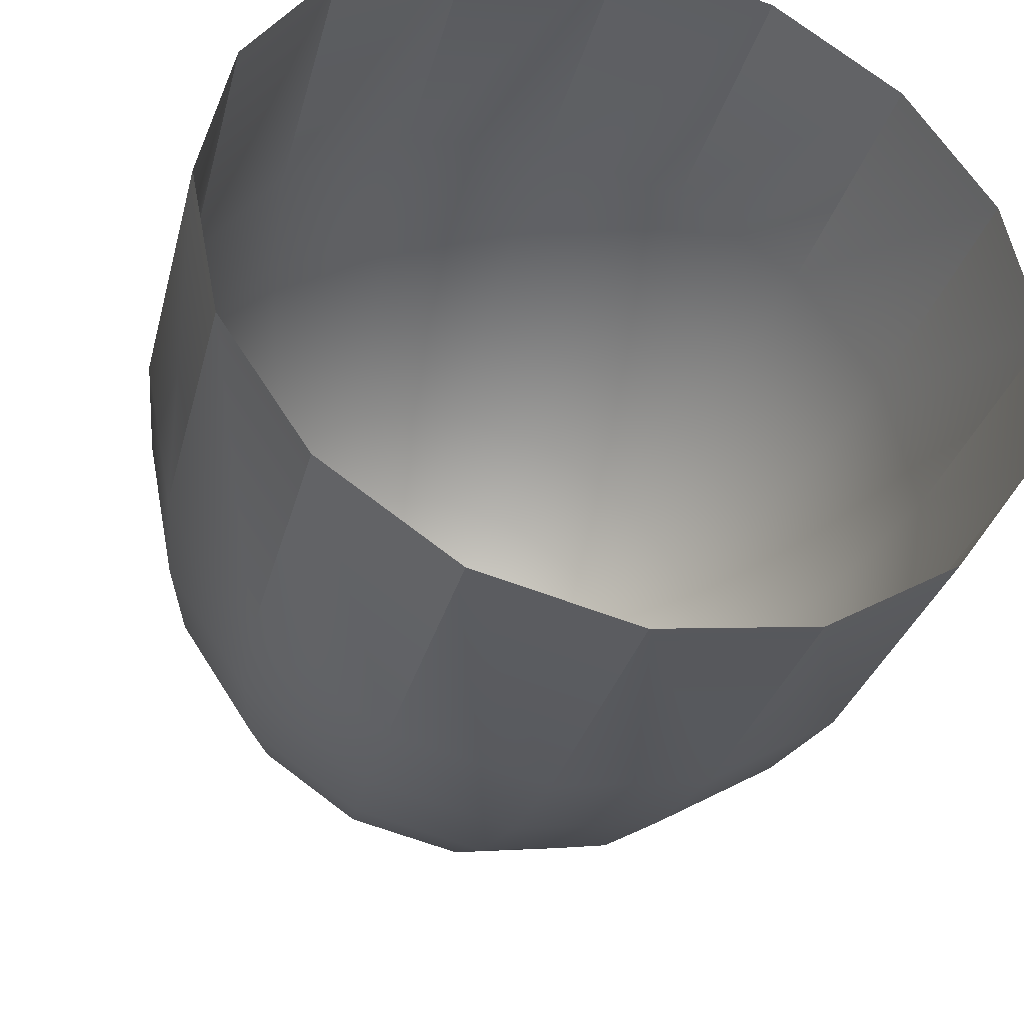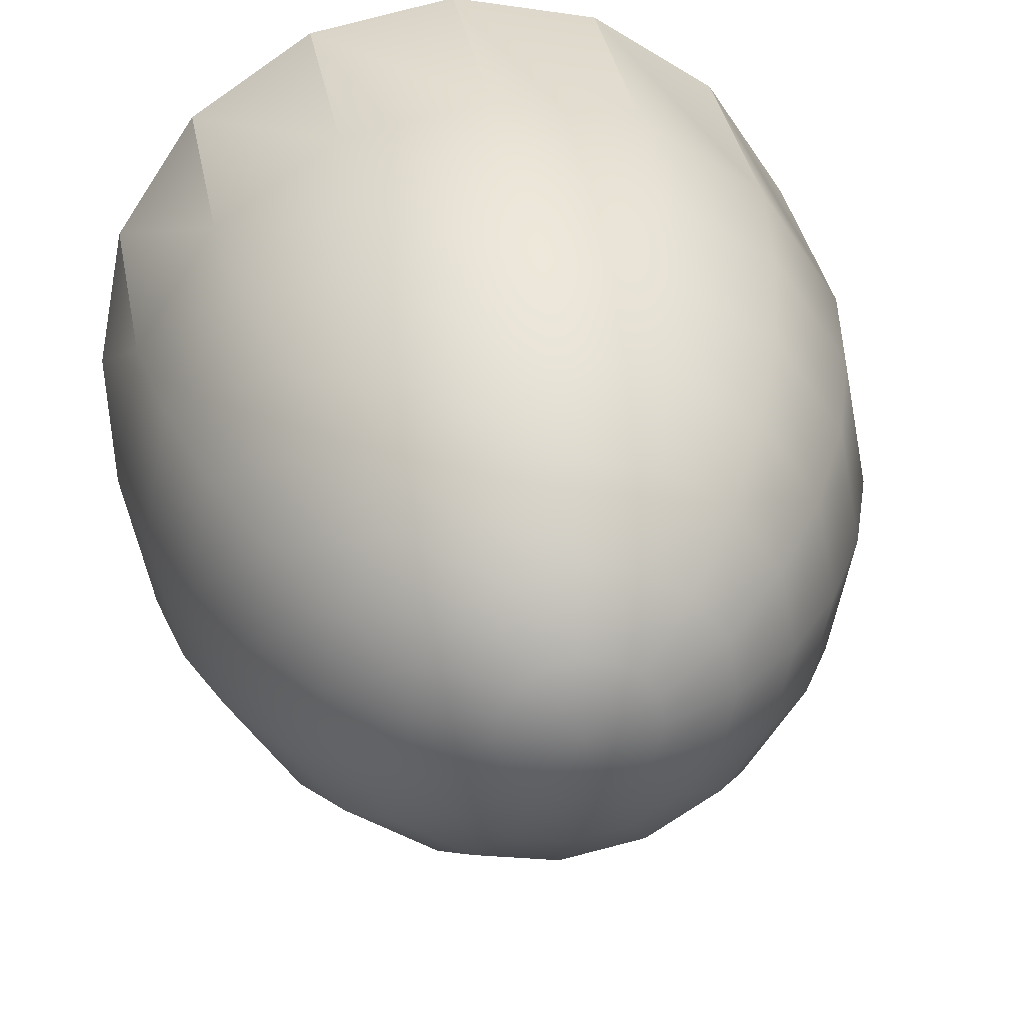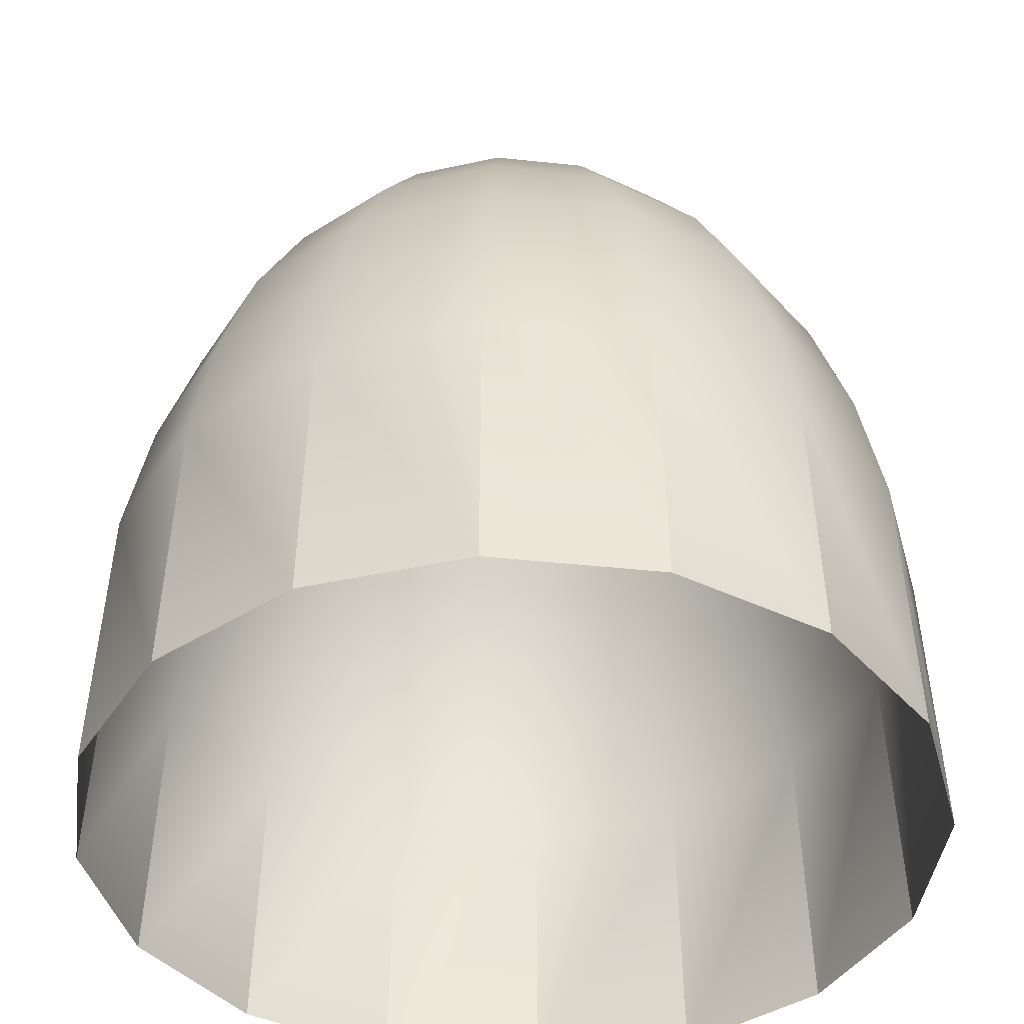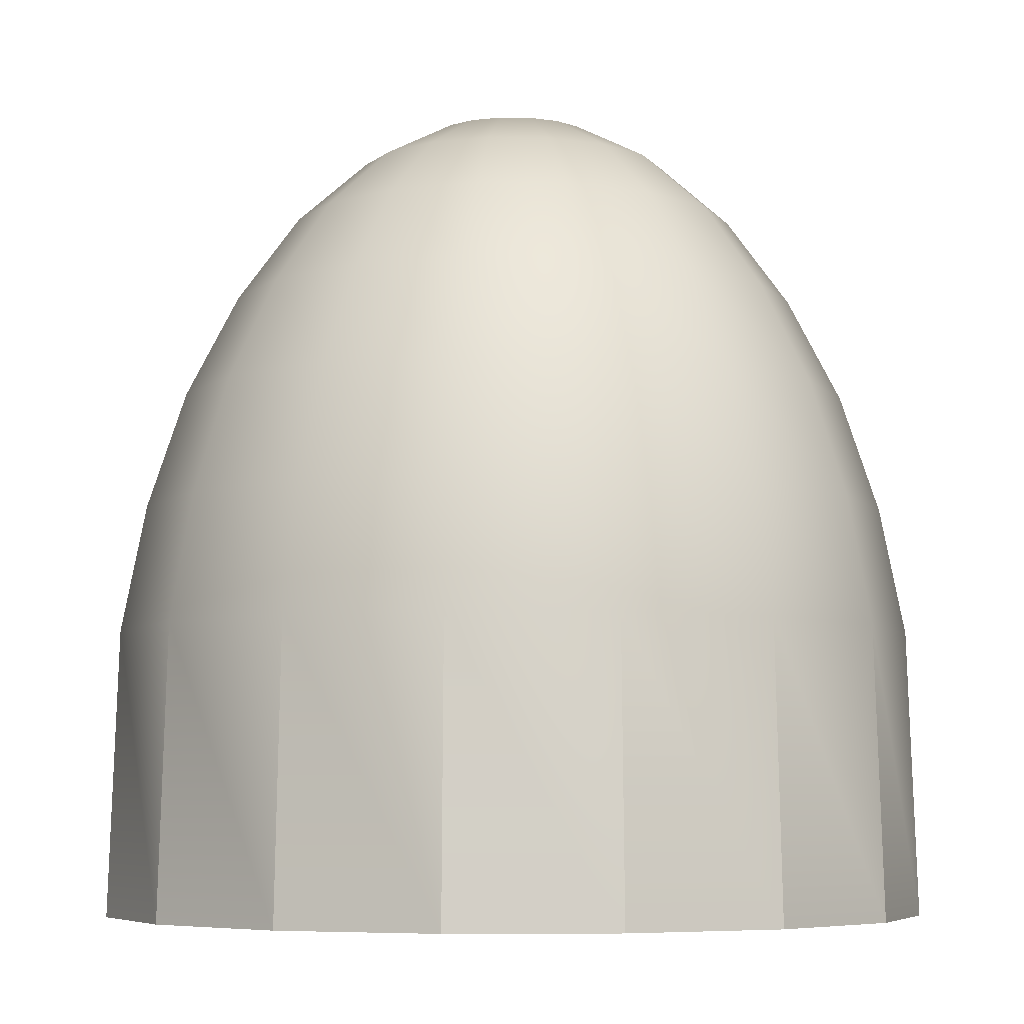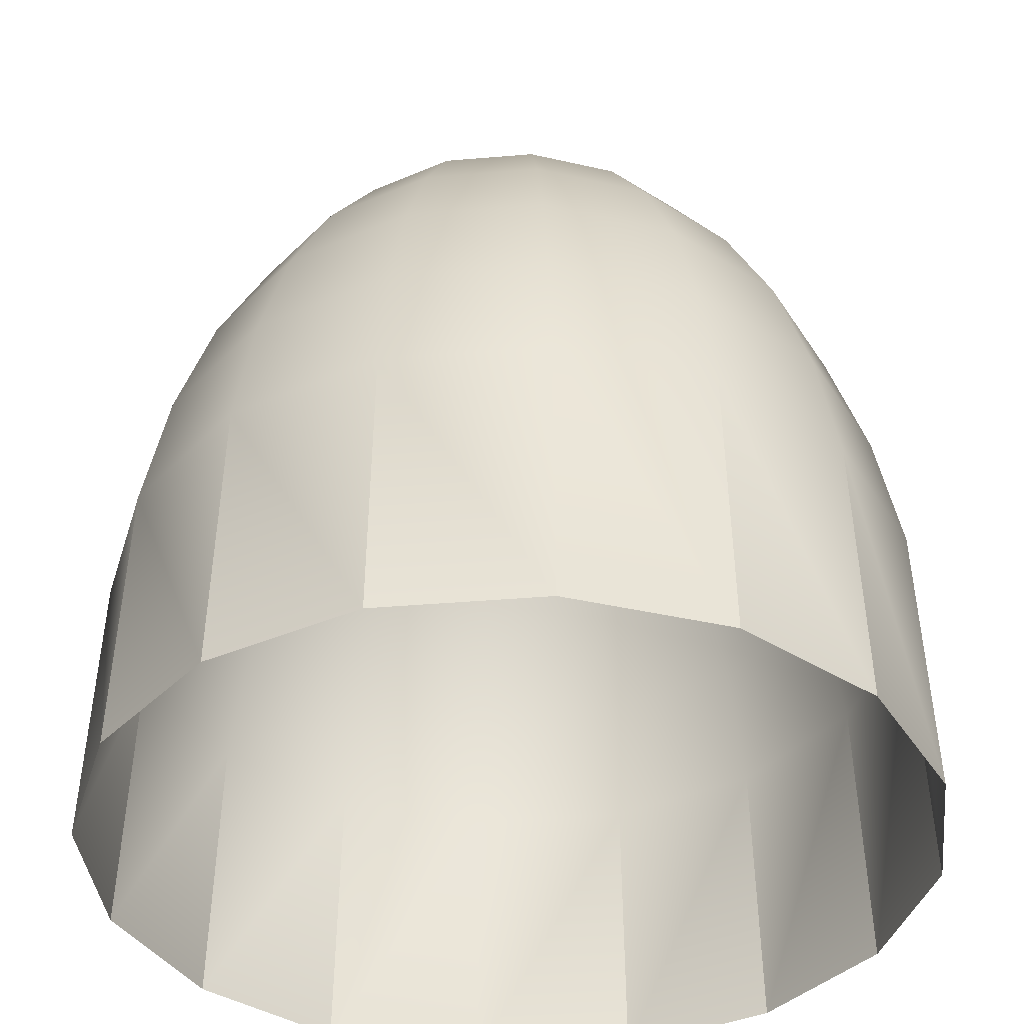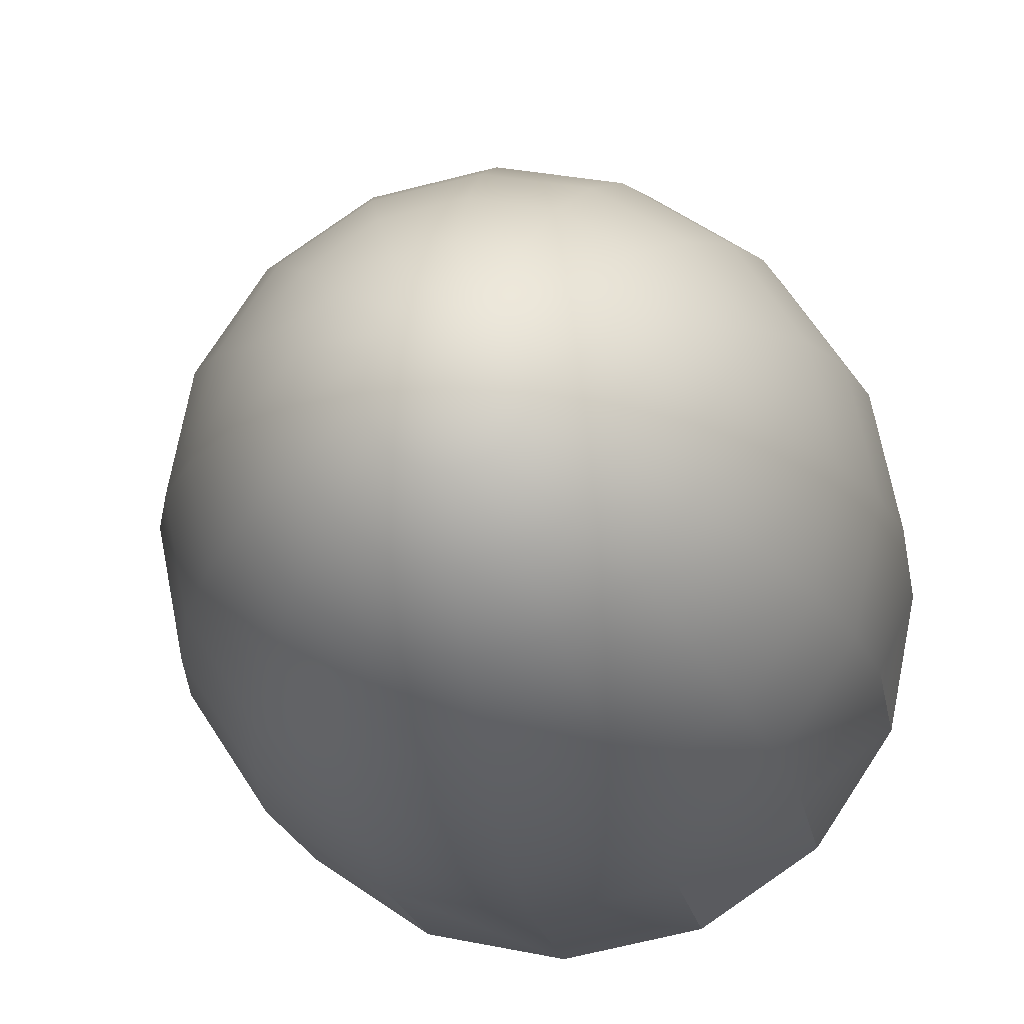
<metadata>
{"format":"obj","ext":"obj","renderer":"f3d","projection":"perspective","resolution":1024,"background":"white","views":[{"elev":-36.4,"azim":-16.0,"up":"+Z"},{"elev":30.5,"azim":171.0,"up":"+Z"},{"elev":-41.5,"azim":48.8,"up":"+Y"},{"elev":-6.0,"azim":76.1,"up":"+Y"},{"elev":-38.3,"azim":-50.1,"up":"+Y"},{"elev":-16.5,"azim":-171.7,"up":"+Z"}]}
</metadata>
<code>
v  0.0489 0.343 -0.6869
v  0.0381 0 -0.6913
v  0 0 -0.5
v  0.0117 0.343 -0.5
v  0.0381 0 -0.3086
v  0.0489 0.343 -0.3131
v  0.1464 0 -0.1464
v  0.1547 0.343 -0.1547
v  0.3086 0 -0.0381
v  0.3131 0.343 -0.0489
v  0.5 0 -0
v  0.5 0.343 -0.0117
v  0.6913 0 -0.0381
v  0.6869 0.343 -0.0489
v  0.8535 0 -0.1464
v  0.8453 0.343 -0.1547
v  0.9619 0 -0.3086
v  0.9511 0.343 -0.3131
v  1 0 -0.5
v  0.9883 0.343 -0.5
v  0.9619 0 -0.6913
v  0.9511 0.343 -0.6869
v  0.8535 0 -0.8535
v  0.8453 0.343 -0.8453
v  0.6913 0 -0.9619
v  0.6869 0.343 -0.9511
v  0.5 0 -1
v  0.5 0.343 -0.9883
v  0.3086 0 -0.9619
v  0.3131 0.343 -0.9511
v  0.1464 0 -0.8535
v  0.1547 0.343 -0.8453
v  0.5 0.495 -0.9584
v  0.3246 0.495 -0.9235
v  0.1758 0.495 -0.8242
v  0.0764 0.495 -0.6754
v  0.3422 0.6349 -0.8809
v  0.0415 0.495 -0.5
v  0.2085 0.6349 -0.7915
v  0.1191 0.6349 -0.6578
v  0.0764 0.495 -0.3246
v  0.0877 0.6349 -0.5
v  0.1758 0.495 -0.1758
v  0.1191 0.6349 -0.3422
v  0.3246 0.495 -0.0764
v  0.2085 0.6349 -0.2085
v  0.5 0.495 -0.0415
v  0.3422 0.6349 -0.1191
v  0.6754 0.495 -0.0764
v  0.5 0.6349 -0.0877
v  0.8242 0.495 -0.1758
v  0.6578 0.6349 -0.1191
v  0.9235 0.495 -0.3246
v  0.7915 0.6349 -0.2085
v  0.9584 0.495 -0.5
v  0.8809 0.6349 -0.3422
v  0.9235 0.495 -0.6754
v  0.9123 0.6349 -0.5
v  0.8242 0.495 -0.8242
v  0.8809 0.6349 -0.6578
v  0.6754 0.495 -0.9235
v  0.7915 0.6349 -0.7915
v  0.6578 0.6349 -0.8809
v  0.5 0.6349 -0.9123
v  0.7469 0.7578 -0.7469
v  0.6336 0.7578 -0.8226
v  0.5 0.7578 -0.8492
v  0.3664 0.7578 -0.8226
v  0.6051 0.8604 -0.7537
v  0.2531 0.7578 -0.7469
v  0.5 0.8604 -0.7746
v  0.3949 0.8604 -0.7537
v  0.1774 0.7578 -0.6336
v  0.3058 0.8604 -0.6941
v  0.1508 0.7578 -0.5
v  0.2463 0.8604 -0.6051
v  0.1774 0.7578 -0.3664
v  0.2254 0.8604 -0.5
v  0.2531 0.7578 -0.2531
v  0.2463 0.8604 -0.3949
v  0.3664 0.7578 -0.1774
v  0.3058 0.8604 -0.3058
v  0.5 0.7578 -0.1508
v  0.3949 0.8604 -0.2463
v  0.6336 0.7578 -0.1774
v  0.5 0.8604 -0.2254
v  0.7469 0.7578 -0.2531
v  0.6051 0.8604 -0.2463
v  0.8226 0.7578 -0.3664
v  0.6941 0.8604 -0.3058
v  0.8492 0.7578 -0.5
v  0.7537 0.8604 -0.3949
v  0.8226 0.7578 -0.6336
v  0.7746 0.8604 -0.5
v  0.7537 0.8604 -0.6051
v  0.6941 0.8604 -0.6941
v  0.6891 0.9357 -0.5
v  0.6747 0.9357 -0.5724
v  0.6337 0.9357 -0.6337
v  0.5724 0.9357 -0.6747
v  0.5879 0.9839 -0.5364
v  0.5 0.9357 -0.6891
v  0.5673 0.9839 -0.5673
v  0.5364 0.9839 -0.5879
v  0.4276 0.9357 -0.6747
v  0.5 0.9839 -0.5951
v  0.5 1 -0.5
v  0.4636 0.9839 -0.5879
v  0.3663 0.9357 -0.6337
v  0.4327 0.9839 -0.5673
v  0.3253 0.9357 -0.5724
v  0.4121 0.9839 -0.5364
v  0.3109 0.9357 -0.5
v  0.4048 0.9839 -0.5
v  0.3253 0.9357 -0.4276
v  0.4121 0.9839 -0.4636
v  0.3663 0.9357 -0.3663
v  0.4327 0.9839 -0.4327
v  0.4276 0.9357 -0.3253
v  0.4636 0.9839 -0.4121
v  0.5 0.9357 -0.3109
v  0.5 0.9839 -0.4048
v  0.5724 0.9357 -0.3253
v  0.5364 0.9839 -0.4121
v  0.6337 0.9357 -0.3663
v  0.5673 0.9839 -0.4327
v  0.6747 0.9357 -0.4276
v  0.5879 0.9839 -0.4636
v  0.5951 0.9839 -0.5
g default
f 1 2 3
f 3 4 1
f 4 3 5
f 5 6 4
f 6 5 7
f 7 8 6
f 8 7 9
f 9 10 8
f 10 9 11
f 11 12 10
f 12 11 13
f 13 14 12
f 14 13 15
f 15 16 14
f 16 15 17
f 17 18 16
f 18 17 19
f 19 20 18
f 20 19 21
f 21 22 20
f 22 21 23
f 23 24 22
f 24 23 25
f 25 26 24
f 26 25 27
f 27 28 26
f 28 27 29
f 29 30 28
f 30 29 31
f 31 32 30
f 32 31 2
f 2 1 32
f 33 28 30
f 34 30 32
f 30 34 33
f 35 32 1
f 32 35 34
f 1 36 35
f 36 1 4
f 37 34 35
f 4 38 36
f 38 4 6
f 39 35 36
f 35 39 37
f 40 36 38
f 36 40 39
f 6 41 38
f 41 6 8
f 38 42 40
f 42 38 41
f 8 43 41
f 43 8 10
f 41 44 42
f 44 41 43
f 10 45 43
f 45 10 12
f 43 46 44
f 46 43 45
f 12 47 45
f 47 12 14
f 45 48 46
f 48 45 47
f 14 49 47
f 49 14 16
f 47 50 48
f 50 47 49
f 16 51 49
f 51 16 18
f 49 52 50
f 52 49 51
f 18 53 51
f 53 18 20
f 51 54 52
f 54 51 53
f 20 55 53
f 55 20 22
f 53 56 54
f 56 53 55
f 22 57 55
f 57 22 24
f 55 58 56
f 58 55 57
f 24 59 57
f 59 24 26
f 57 60 58
f 60 57 59
f 26 61 59
f 61 26 28
f 28 33 61
f 62 59 61
f 59 62 60
f 63 61 33
f 61 63 62
f 33 64 63
f 64 33 34
f 34 37 64
f 65 62 63
f 66 63 64
f 63 66 65
f 67 64 37
f 64 67 66
f 37 68 67
f 68 37 39
f 69 66 67
f 39 70 68
f 70 39 40
f 71 67 68
f 67 71 69
f 72 68 70
f 68 72 71
f 40 73 70
f 73 40 42
f 70 74 72
f 74 70 73
f 42 75 73
f 75 42 44
f 73 76 74
f 76 73 75
f 44 77 75
f 77 44 46
f 75 78 76
f 78 75 77
f 46 79 77
f 79 46 48
f 77 80 78
f 80 77 79
f 48 81 79
f 81 48 50
f 79 82 80
f 82 79 81
f 50 83 81
f 83 50 52
f 81 84 82
f 84 81 83
f 52 85 83
f 85 52 54
f 83 86 84
f 86 83 85
f 54 87 85
f 87 54 56
f 85 88 86
f 88 85 87
f 56 89 87
f 89 56 58
f 87 90 88
f 90 87 89
f 58 91 89
f 91 58 60
f 89 92 90
f 92 89 91
f 60 93 91
f 93 60 62
f 62 65 93
f 94 91 93
f 91 94 92
f 95 93 65
f 93 95 94
f 65 96 95
f 96 65 66
f 66 69 96
f 97 94 95
f 98 95 96
f 95 98 97
f 99 96 69
f 96 99 98
f 69 100 99
f 100 69 71
f 101 98 99
f 71 102 100
f 102 71 72
f 103 99 100
f 99 103 101
f 104 100 102
f 100 104 103
f 72 105 102
f 105 72 74
f 102 106 104
f 106 102 105
f 107 103 104
f 107 104 106
f 107 101 103
f 105 108 106
f 107 106 108
f 74 109 105
f 108 105 109
f 109 74 76
f 109 110 108
f 107 108 110
f 76 111 109
f 110 109 111
f 111 76 78
f 111 112 110
f 107 110 112
f 78 113 111
f 112 111 113
f 113 78 80
f 113 114 112
f 107 112 114
f 80 115 113
f 114 113 115
f 115 80 82
f 115 116 114
f 107 114 116
f 82 117 115
f 116 115 117
f 117 82 84
f 117 118 116
f 107 116 118
f 84 119 117
f 118 117 119
f 119 84 86
f 119 120 118
f 107 118 120
f 86 121 119
f 120 119 121
f 121 86 88
f 121 122 120
f 107 120 122
f 88 123 121
f 122 121 123
f 123 88 90
f 123 124 122
f 107 122 124
f 90 125 123
f 124 123 125
f 125 90 92
f 125 126 124
f 107 124 126
f 92 127 125
f 126 125 127
f 127 92 94
f 94 97 127
f 127 128 126
f 128 127 97
f 107 126 128
f 97 129 128
f 107 128 129
f 129 97 98
f 107 129 101
f 98 101 129

</code>
